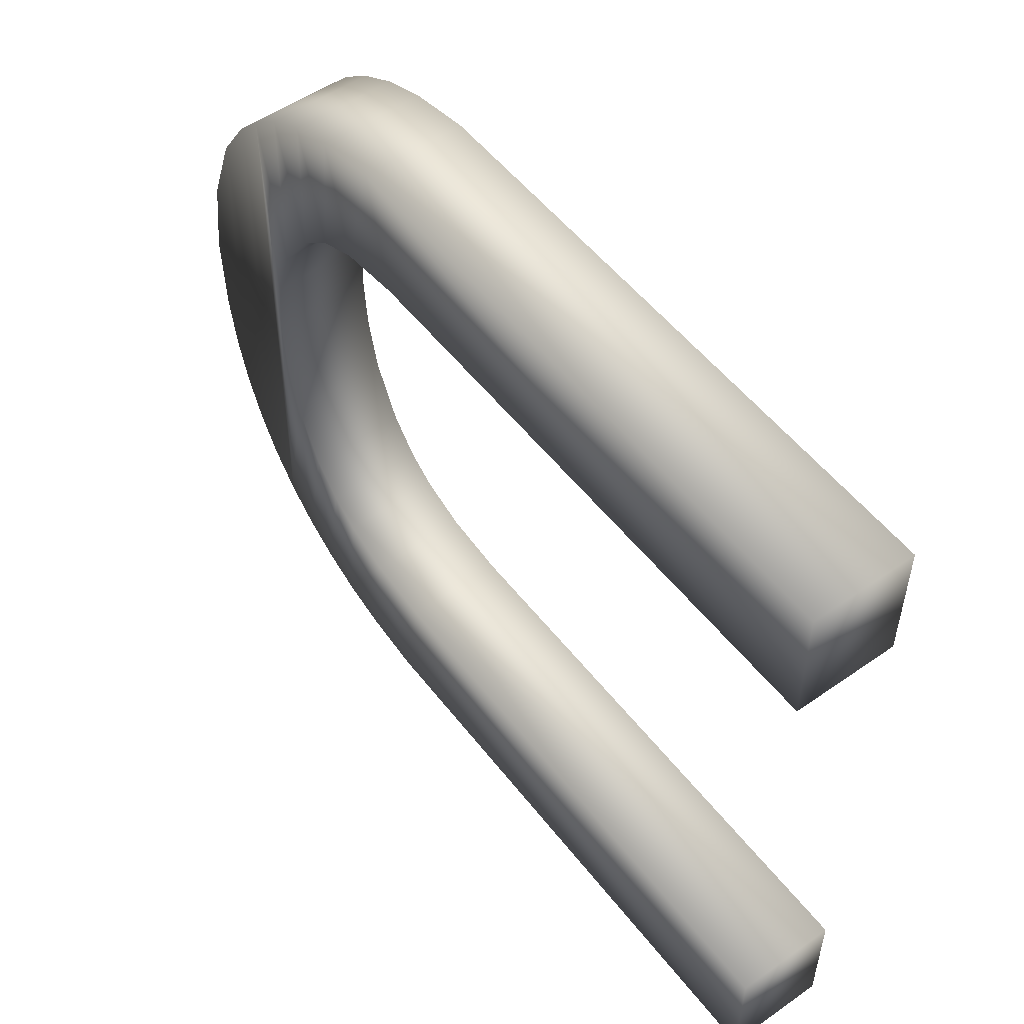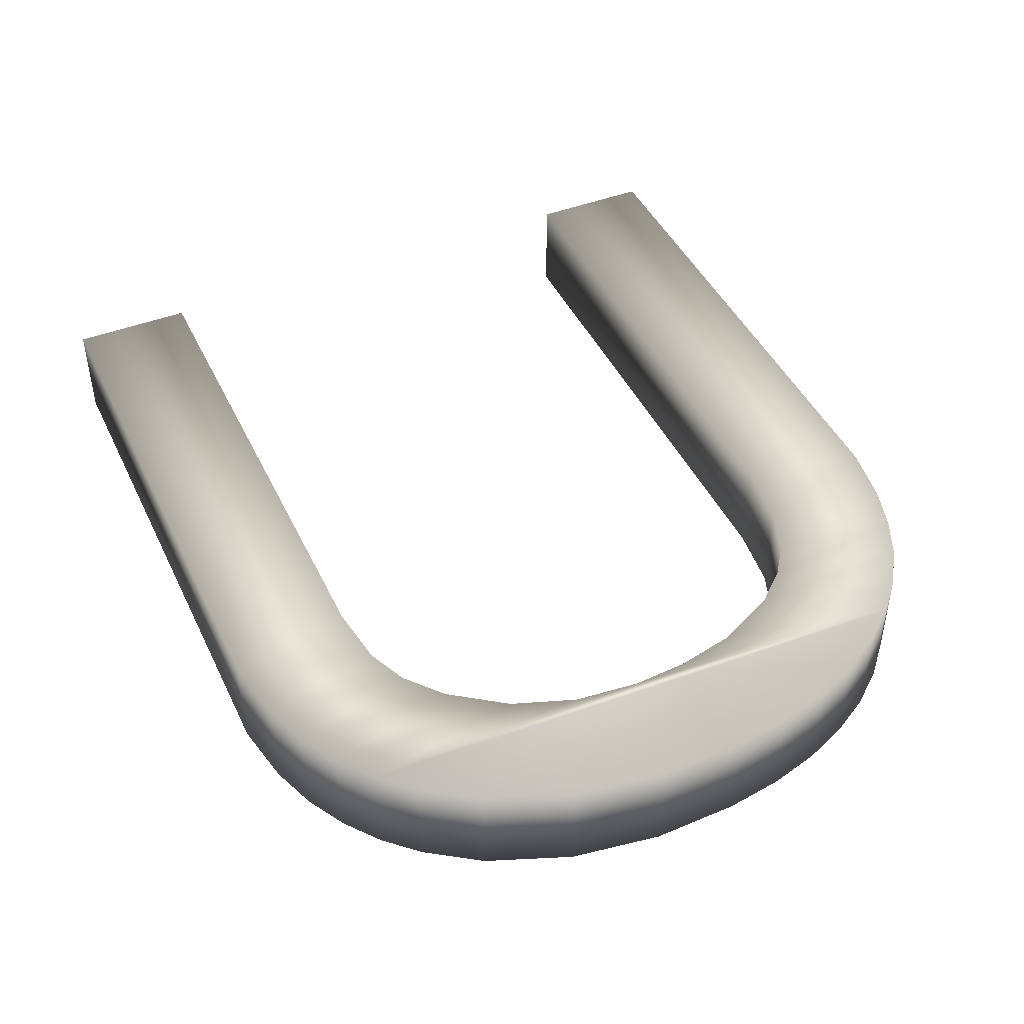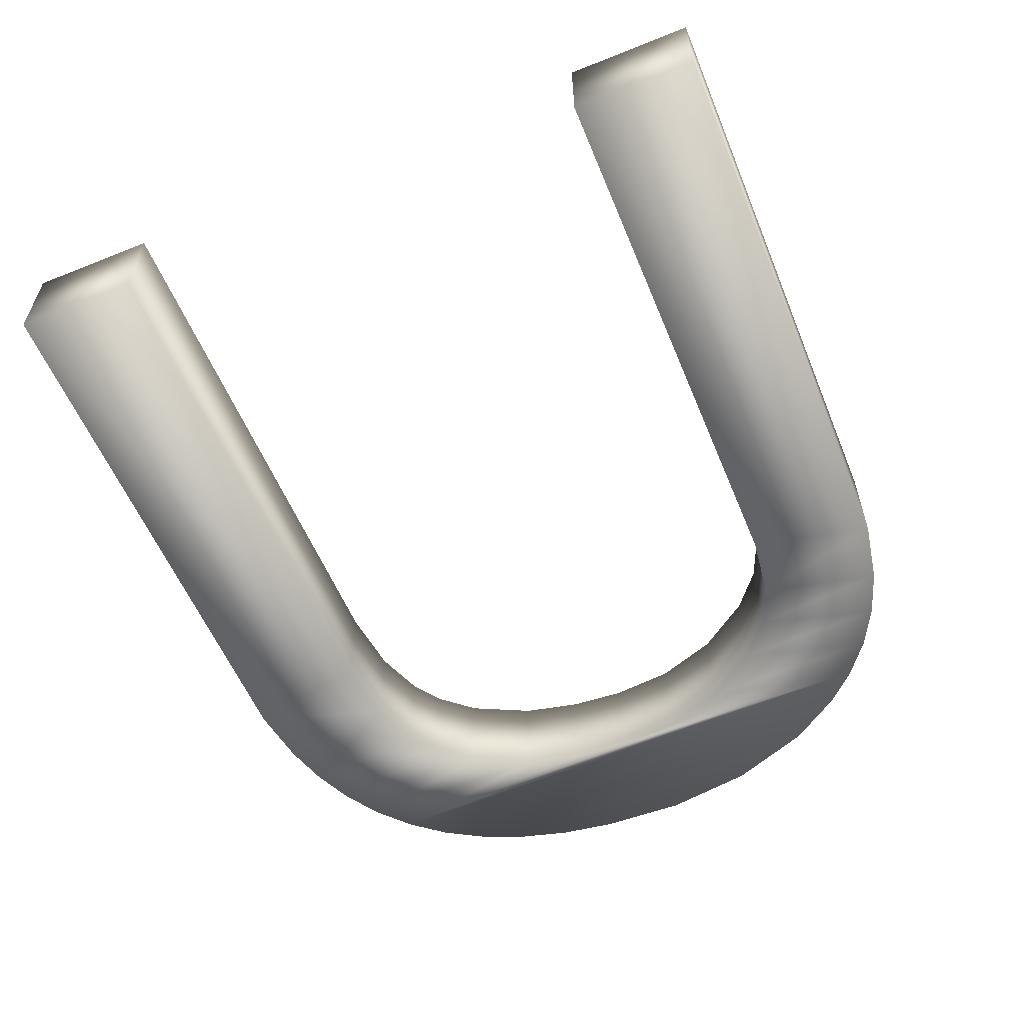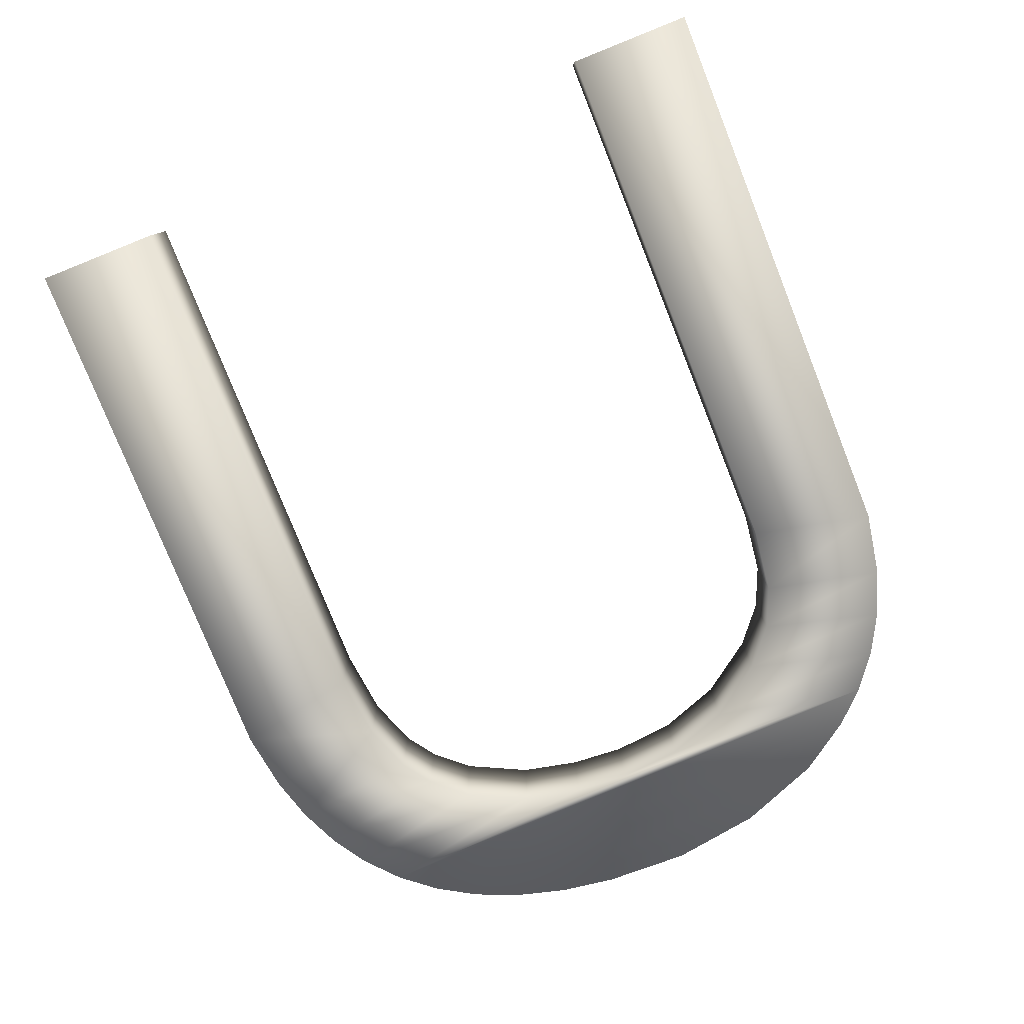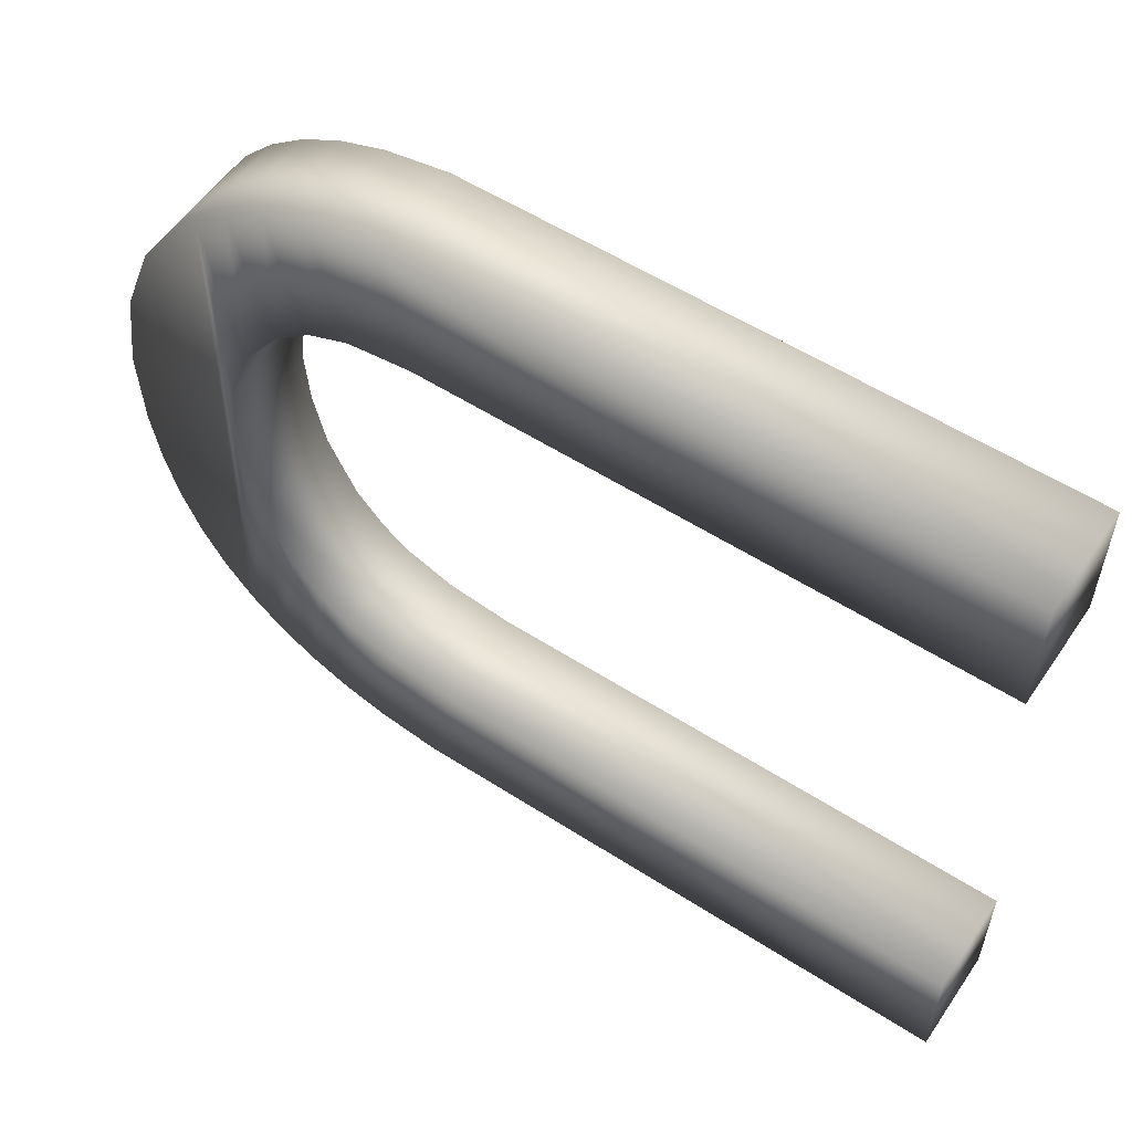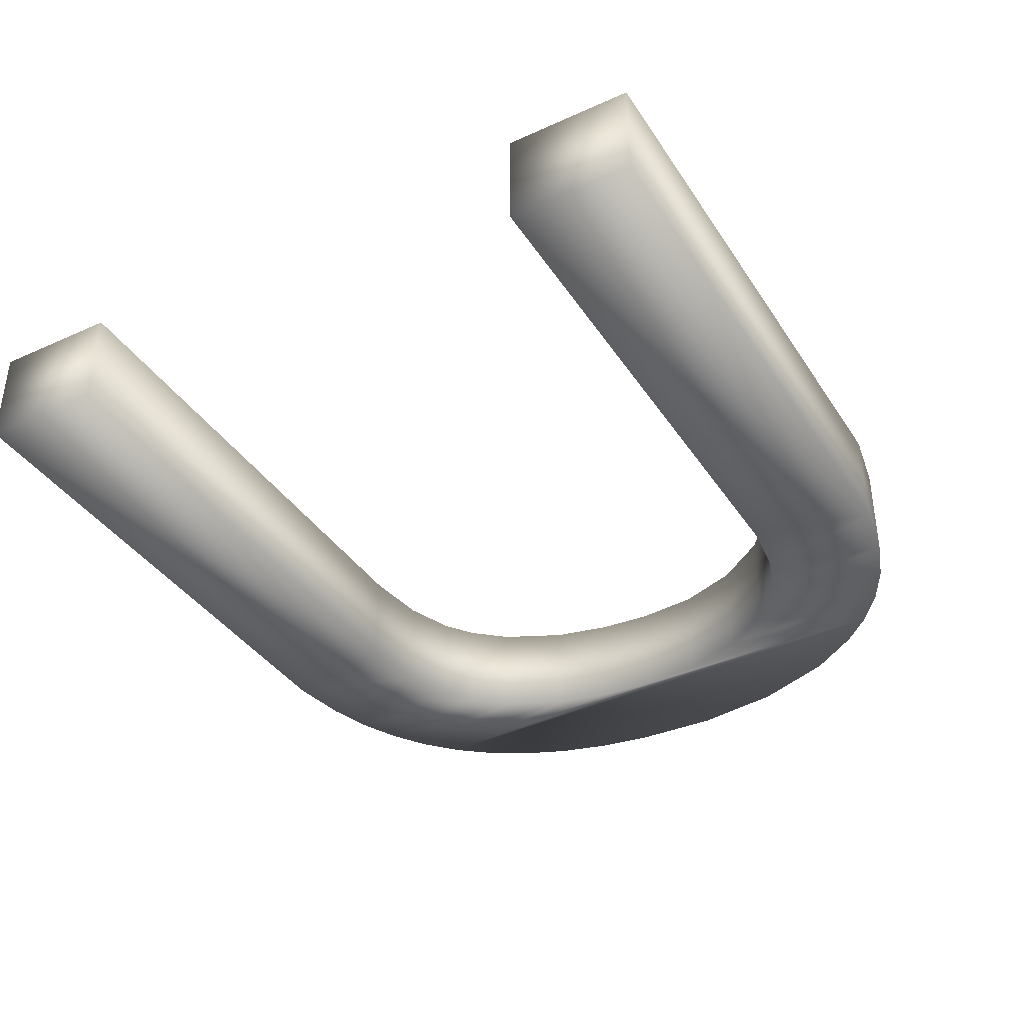
<metadata>
{"format":"obj","ext":"obj","renderer":"f3d","projection":"perspective","resolution":1024,"background":"white","views":[{"elev":53.1,"azim":-126.9,"up":"+Z"},{"elev":44.6,"azim":65.7,"up":"+Y"},{"elev":-58.1,"azim":-67.5,"up":"+Y"},{"elev":-79.0,"azim":-68.2,"up":"+Y"},{"elev":56.4,"azim":-146.2,"up":"+Z"},{"elev":-38.3,"azim":-60.3,"up":"+Y"}]}
</metadata>
<code>
v  -345.5 40 -293.5
v  -345.5 40 -195.5
v  80.44 40 -195.1
v  132.9 40 -188.6
v  172.2 40 -174
v  195.8 40 -157.1
v  219.1 40 -130.7
v  242.5 40 -82.67
v  252.6 40 -36.75
v  255.8 40 6.656
v  251 40 57.25
v  233.5 40 106.7
v  202.9 40 149.7
v  173.2 40 174.4
v  141 40 188.2
v  90.63 40 195
v  -345.5 40 195.5
v  -345.5 40 293.5
v  112.2 40 292.3
v  162.9 40 282.5
v  198.7 40 269.4
v  230.4 40 251.9
v  258.1 40 230.4
v  281.8 40 205.5
v  310.1 40 163.8
v  335 40 98.78
v  345.5 40 28.05
v  343.2 40 -39.11
v  336.6 40 -83.43
v  325.7 40 -123.5
v  310.8 40 -159.3
v  292.1 40 -190.8
v  269.6 40 -218.1
v  243.7 40 -241.2
v  214.5 40 -260.1
v  182.2 40 -274.7
v  147 40 -285.2
v  99.37 40 -292.6
v  -345.5 -40 -293.5
v  -345.5 -40 -195.5
v  80.44 -40 -195.1
v  132.9 -40 -188.6
v  172.2 -40 -174
v  195.8 -40 -157.1
v  219.1 -40 -130.7
v  242.5 -40 -82.67
v  252.6 -40 -36.75
v  255.8 -40 6.656
v  251 -40 57.25
v  233.5 -40 106.7
v  202.9 -40 149.7
v  173.2 -40 174.4
v  141 -40 188.2
v  90.63 -40 195
v  -345.5 -40 195.5
v  -345.5 -40 293.5
v  112.2 -40 292.3
v  162.9 -40 282.5
v  198.7 -40 269.4
v  230.4 -40 251.9
v  258.1 -40 230.4
v  281.8 -40 205.5
v  310.1 -40 163.8
v  335 -40 98.78
v  345.5 -40 28.05
v  343.2 -40 -39.11
v  336.6 -40 -83.43
v  325.7 -40 -123.5
v  310.8 -40 -159.3
v  292.1 -40 -190.8
v  269.6 -40 -218.1
v  243.7 -40 -241.2
v  214.5 -40 -260.1
v  182.2 -40 -274.7
v  147 -40 -285.2
v  99.37 -40 -292.6
o U
g U
f 19 17 18
f 19 16 17
f 3 1 2
f 3 38 1
f 4 38 3
f 19 15 16
f 4 37 38
f 20 15 19
f 4 36 37
f 5 36 4
f 20 14 15
f 21 14 20
f 21 13 14
f 6 36 5
f 6 35 36
f 22 13 21
f 7 35 6
f 7 34 35
f 22 12 13
f 8 34 7
f 23 12 22
f 23 11 12
f 8 33 34
f 9 33 8
f 10 33 9
f 23 10 11
f 23 33 10
f 24 33 23
f 24 32 33
f 25 32 24
f 25 31 32
f 25 30 31
f 26 30 25
f 26 29 30
f 26 28 29
f 27 28 26
f 57 56 55
f 57 55 54
f 41 40 39
f 41 39 76
f 42 41 76
f 57 54 53
f 42 76 75
f 58 57 53
f 42 75 74
f 43 42 74
f 58 53 52
f 59 58 52
f 59 52 51
f 44 43 74
f 44 74 73
f 60 59 51
f 45 44 73
f 45 73 72
f 60 51 50
f 46 45 72
f 61 60 50
f 61 50 49
f 46 72 71
f 47 46 71
f 48 47 71
f 61 49 48
f 61 48 71
f 62 61 71
f 62 71 70
f 63 62 70
f 63 70 69
f 63 69 68
f 64 63 68
f 64 68 67
f 64 67 66
f 65 64 66
f 34 33 71 72
f 33 32 70 71
f 31 30 68 69
f 32 31 69 70
f 35 34 72 73
f 36 35 73 74
f 20 19 57 58
f 38 37 75 76
f 37 36 74 75
f 17 16 54 55
f 18 17 55 56
f 19 18 56 57
f 16 15 53 54
f 3 2 40 41
f 14 13 51 52
f 15 14 52 53
f 2 1 39 40
f 9 8 46 47
f 10 9 47 48
f 8 7 45 46
f 11 10 48 49
f 7 6 44 45
f 4 3 41 42
f 13 12 50 51
f 6 5 43 44
f 5 4 42 43
f 12 11 49 50
f 1 38 76 39
f 21 20 58 59
f 22 21 59 60
f 24 23 61 62
f 25 24 62 63
f 23 22 60 61
f 28 27 65 66
f 30 29 67 68
f 29 28 66 67
f 26 25 63 64
f 27 26 64 65

</code>
